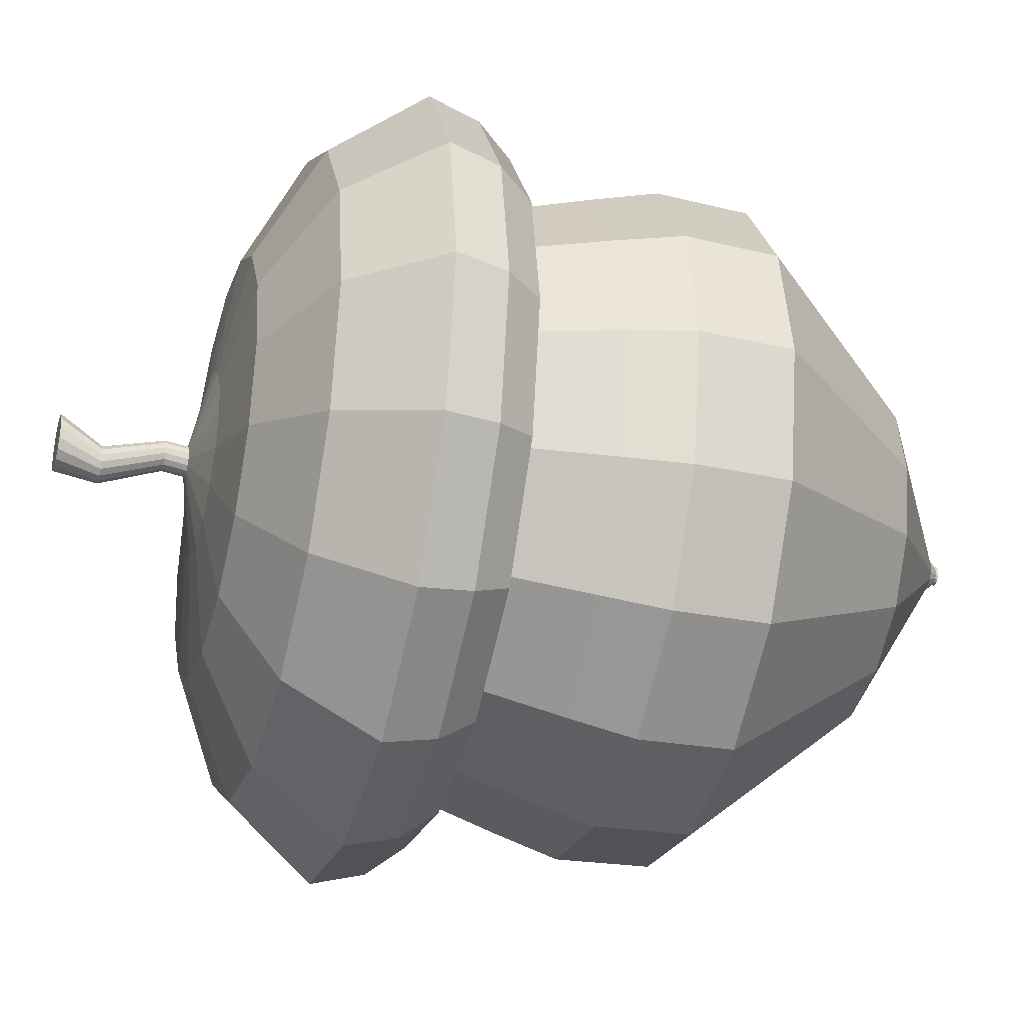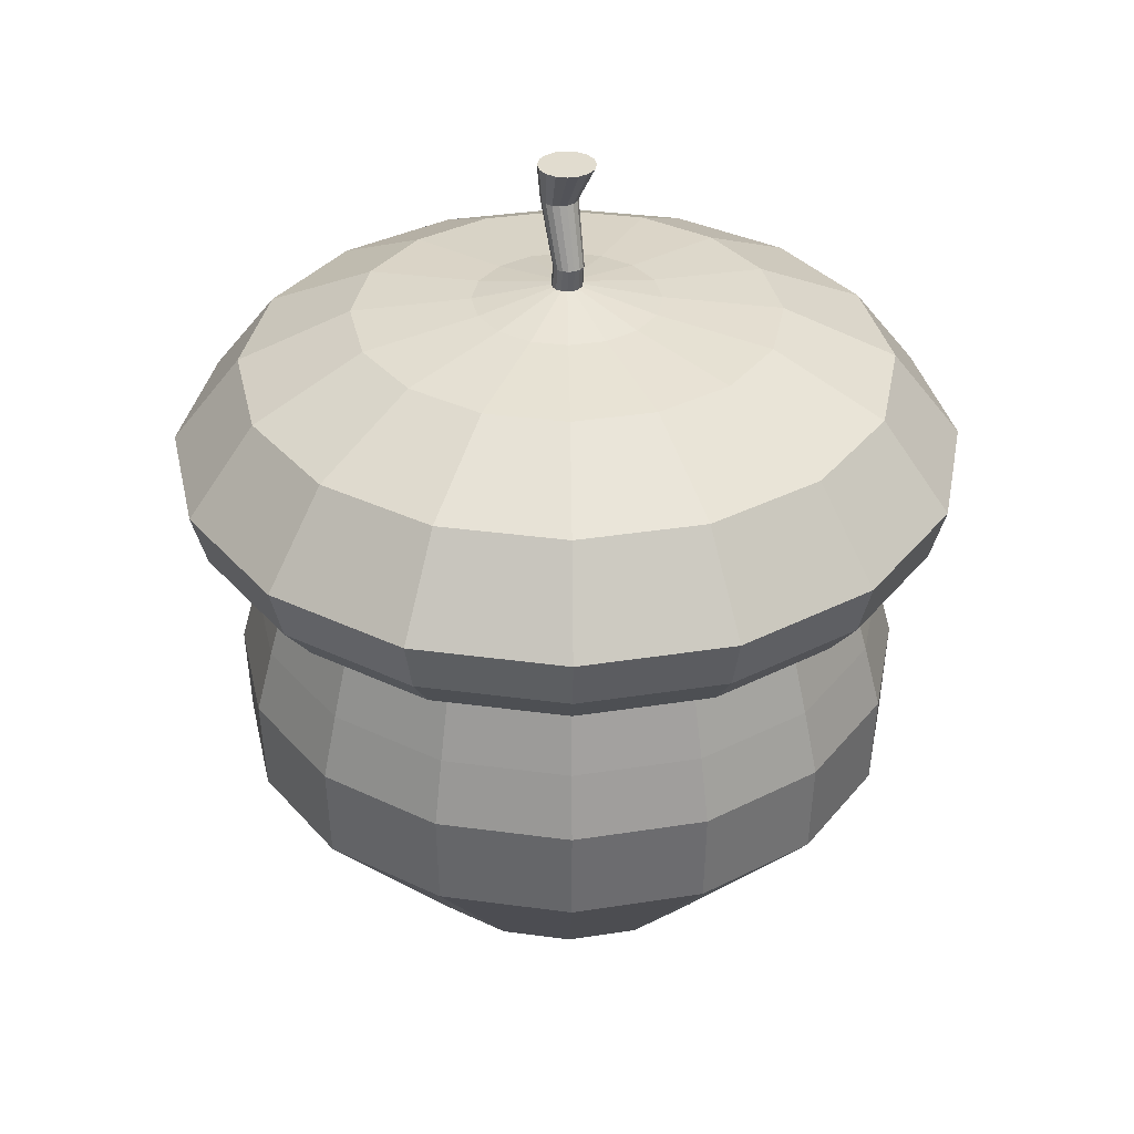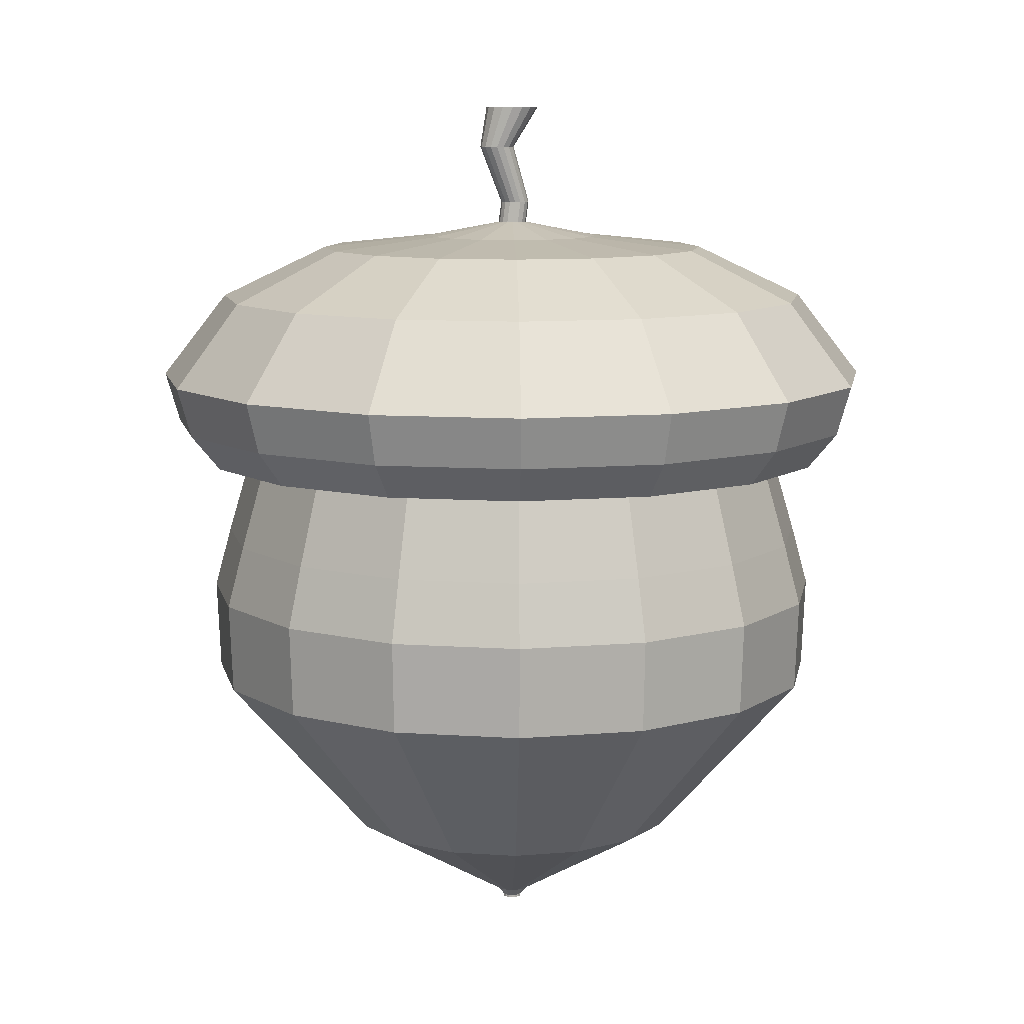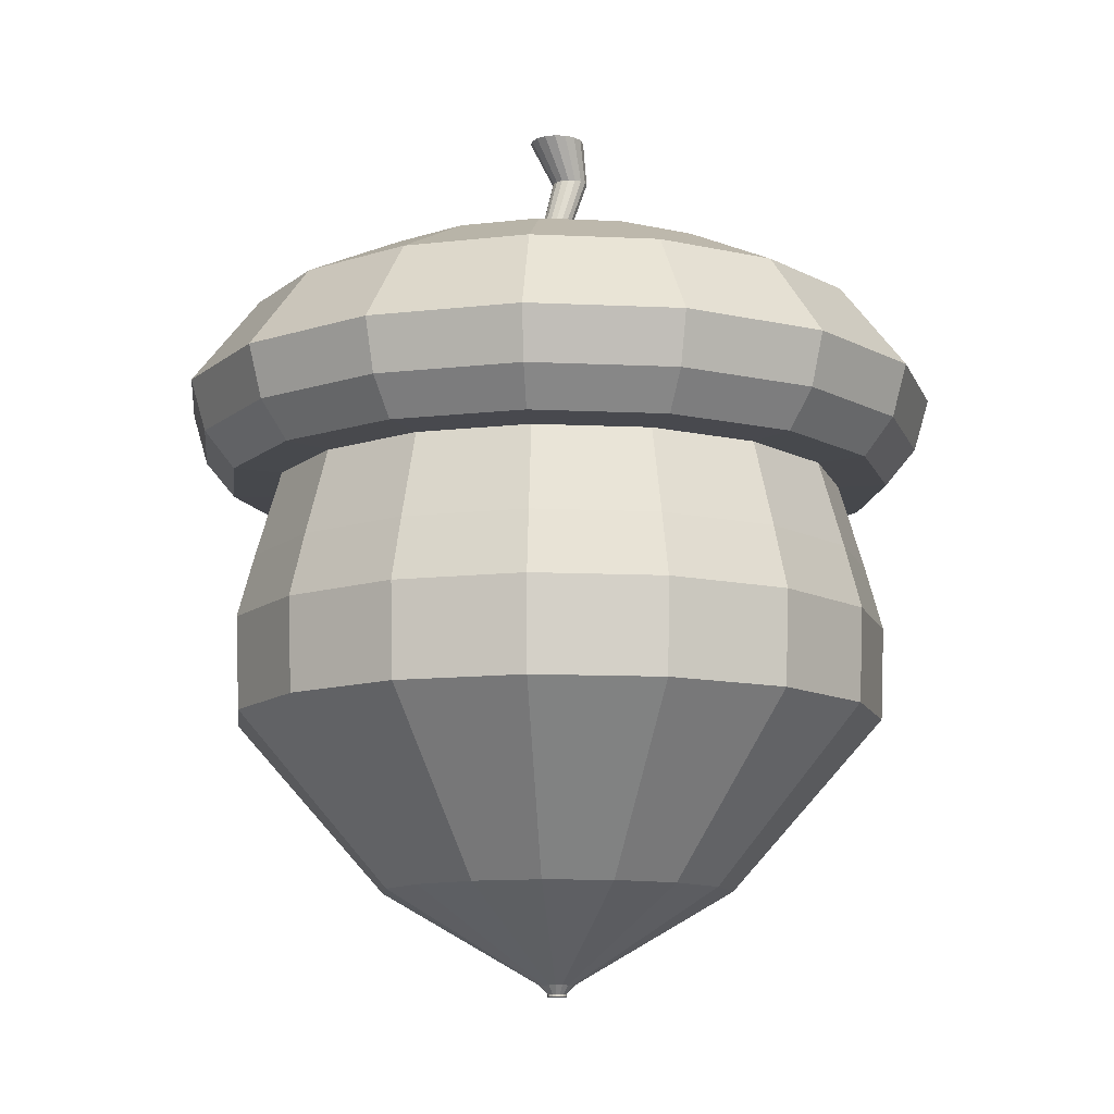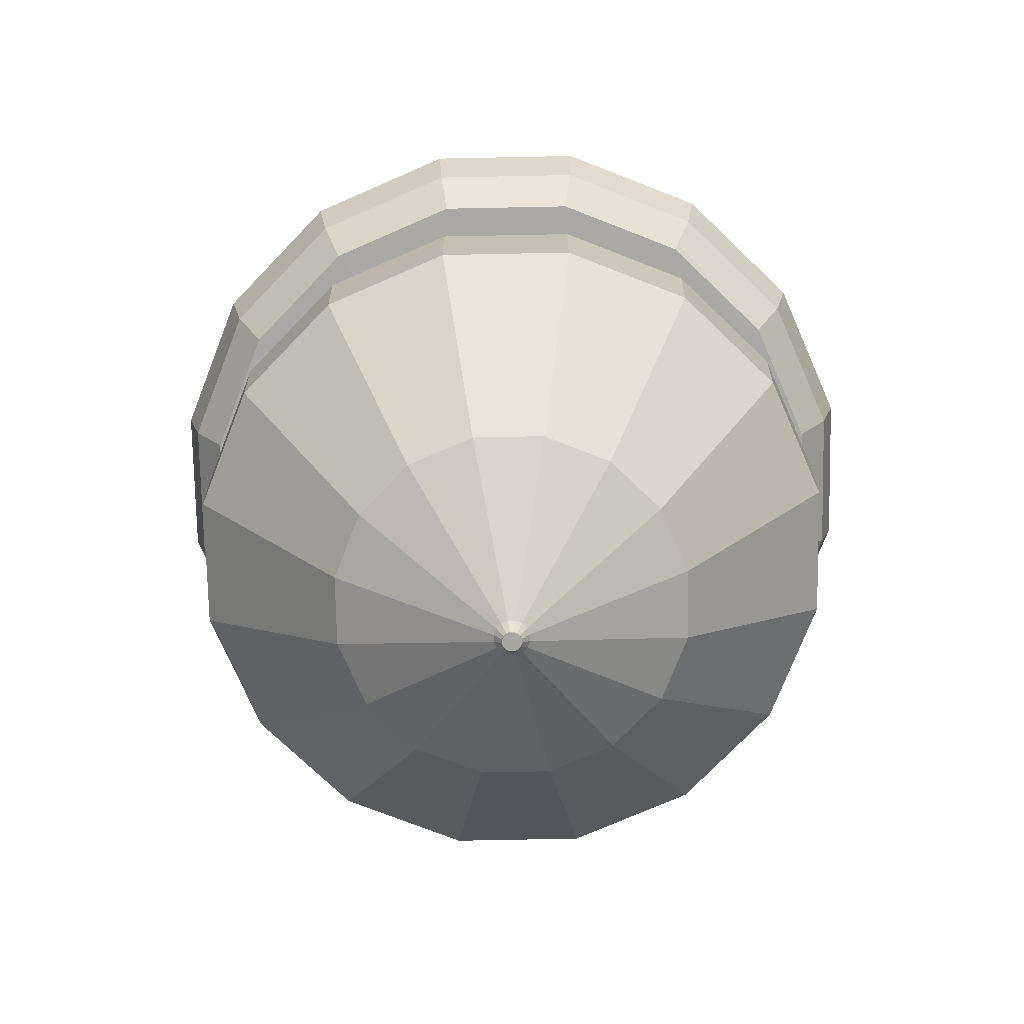
<metadata>
{"format":"obj","ext":"obj","renderer":"f3d","projection":"perspective","resolution":1024,"background":"white","views":[{"elev":-32.9,"azim":-105.7,"up":"+Z"},{"elev":34.3,"azim":-23.3,"up":"+Y"},{"elev":9.9,"azim":-113.8,"up":"+Y"},{"elev":-11.3,"azim":49.7,"up":"+Y"},{"elev":-74.1,"azim":-10.1,"up":"+Y"}]}
</metadata>
<code>
o Cylinder
v -0.4361 0.7155 -1.053
v -0.8058 0.7155 -0.8058
v -1.053 0.7155 -0.4361
v -1.14 0.7155 -0
v -1.053 0.7155 0.4361
v -0.8058 0.7155 0.8058
v -0.4361 0.7155 1.053
v -0 0.7155 1.14
v 0.4361 0.7155 1.053
v 0.8058 0.7155 0.8058
v 1.053 0.7155 0.4361
v 1.14 0.7155 -0
v 1.053 0.7155 -0.4361
v 0.8058 0.7155 -0.8058
v 0.4361 0.7155 -1.053
v -0 0.7155 -1.14
v 0 -0.4509 -1.197
v 0 0.08389 -1.044
v 0 0.4046 -1.382
v 0.5288 0.4046 -1.277
v 0.3996 0.08389 -0.9647
v 0.4579 -0.4509 -1.105
v 0.977 0.4046 -0.977
v 0.7384 0.08389 -0.7384
v 0.8461 -0.4509 -0.8461
v 1.277 0.4046 -0.5288
v 0.9647 0.08389 -0.3996
v 1.105 -0.4509 -0.4579
v 1.382 0.4046 -0
v 1.044 0.08389 -0
v 1.197 -0.4509 -0
v 1.277 0.4046 0.5288
v 0.9647 0.08389 0.3996
v 1.105 -0.4509 0.4579
v 0.977 0.4046 0.977
v 0.7384 0.08389 0.7384
v 0.8461 -0.4509 0.8461
v 0.5288 0.4046 1.277
v 0.3996 0.08389 0.9647
v 0.4579 -0.4509 1.105
v 0 0.4046 1.382
v 0 0.08389 1.044
v 0 -0.4509 1.197
v -0.5288 0.4046 1.277
v -0.3996 0.08389 0.9647
v -0.4579 -0.4509 1.105
v -0.977 0.4046 0.977
v -0.7384 0.08389 0.7384
v -0.8461 -0.4509 0.8461
v -1.277 0.4046 0.5288
v -0.9647 0.08389 0.3996
v -1.105 -0.4509 0.4579
v -1.382 0.4046 -0
v -1.044 0.08389 -0
v -1.197 -0.4509 -0
v -1.277 0.4046 -0.5288
v -0.9647 0.08389 -0.3996
v -1.105 -0.4509 -0.4579
v -0.977 0.4046 -0.977
v -0.7384 0.08389 -0.7384
v -0.8461 -0.4509 -0.8461
v -0.5288 0.4046 -1.277
v -0.3996 0.08389 -0.9647
v -0.4579 -0.4509 -1.105
v -0 -1.766 -0.03439
v 0.01316 -1.766 -0.03177
v 0.02416 -1.734 -0.05833
v 0.02432 -1.766 -0.02432
v 0.04465 -1.734 -0.04465
v 0.03177 -1.766 -0.01316
v 0.05833 -1.734 -0.02416
v 0.03439 -1.766 0
v 0.06314 -1.734 0
v 0.03177 -1.766 0.01316
v 0.05833 -1.734 0.02416
v 0.02432 -1.766 0.02432
v 0.04465 -1.734 0.04465
v 0.01316 -1.766 0.03177
v 0.02416 -1.734 0.05833
v -0 -1.766 0.03439
v -0 -1.734 0.06314
v -0.01316 -1.766 0.03177
v -0.02416 -1.734 0.05833
v -0.02432 -1.766 0.02432
v -0.04465 -1.734 0.04465
v -0.03177 -1.766 0.01316
v -0.05833 -1.734 0.02416
v -0.03439 -1.766 0
v -0.06314 -1.734 0
v -0.03177 -1.766 -0.01316
v -0.05833 -1.734 -0.02416
v -0.02432 -1.766 -0.02432
v -0.04465 -1.734 -0.04465
v -0.01316 -1.766 -0.03177
v -0.02416 -1.734 -0.05833
v -0 -1.734 -0.06314
v -0.2841 0.9054 -0.686
v -0 0.9054 -0.7425
v -0.525 0.9054 -0.525
v -0.686 0.9054 -0.2841
v -0.7425 0.9054 -0
v -0.686 0.9054 0.2841
v -0.525 0.9054 0.525
v -0.2841 0.9054 0.686
v -0 0.9054 0.7425
v 0.2841 0.9054 0.686
v 0.525 0.9054 0.525
v 0.686 0.9054 0.2841
v 0.7425 0.9054 -0
v 0.686 0.9054 -0.2841
v 0.525 0.9054 -0.525
v 0.2841 0.9054 -0.686
v 0.6371 -1.402 0
v 1.183 -0.7835 0
v -0.2438 -1.402 0.5886
v -0.4527 -0.7835 1.093
v -0.4505 -1.402 -0.4505
v -0.8365 -0.7835 -0.8365
v 0.4505 -1.402 -0.4505
v 0.8365 -0.7835 -0.8365
v 1.093 -0.7835 -0.4527
v 0.5886 -1.402 -0.2438
v 0.2438 -1.402 0.5886
v 0.4527 -0.7835 1.093
v -0 -0.7835 1.183
v -0 -1.402 0.6371
v -0.6371 -1.402 0
v -1.183 -0.7835 0
v -1.093 -0.7835 -0.4527
v -0.5886 -1.402 -0.2438
v 0.4527 -0.7835 -1.093
v 0.2438 -1.402 -0.5886
v 0.5886 -1.402 0.2438
v 1.093 -0.7835 0.4527
v 0.8365 -0.7835 0.8365
v 0.4505 -1.402 0.4505
v -0.4505 -1.402 0.4505
v -0.8365 -0.7835 0.8365
v -1.093 -0.7835 0.4527
v -0.5886 -1.402 0.2438
v -0.2438 -1.402 -0.5886
v -0.4527 -0.7835 -1.093
v -0 -0.7835 -1.183
v -0 -1.402 -0.6371
v 0 1.004 -0.05252
v 0 0.9508 -0.3276
v 0.02056 1.004 -0.04843
v 0.1254 0.9508 -0.3027
v 0.03799 1.004 -0.03678
v 0.2317 0.9508 -0.2317
v 0.04963 1.004 -0.01935
v 0.3027 0.9508 -0.1254
v 0.05372 1.004 0.001205
v 0.3276 0.9508 -0
v 0.04963 1.004 0.02176
v 0.3027 0.9508 0.1254
v 0.03799 1.004 0.03919
v 0.2317 0.9508 0.2317
v 0.02056 1.004 0.05084
v 0.1254 0.9508 0.3027
v 0 1.004 0.05493
v 0 0.9508 0.3276
v -0.02056 1.004 0.05084
v -0.1254 0.9508 0.3027
v -0.03799 1.004 0.03919
v -0.2317 0.9508 0.2317
v -0.04963 1.004 0.02176
v -0.3027 0.9508 0.1254
v -0.05372 1.004 0.001205
v -0.3276 0.9508 -0
v -0.04963 1.004 -0.01935
v -0.3027 0.9508 -0.1254
v -0.03799 1.004 -0.03678
v -0.2317 0.9508 -0.2317
v -0.02056 1.004 -0.04843
v -0.1254 0.9508 -0.3027
v 0 1.451 -0.1001
v 0.03829 1.451 -0.09244
v 0.07075 1.451 -0.07075
v 0.09244 1.451 -0.03829
v 0.1001 1.451 -0
v 0.09244 1.451 0.03829
v 0.07075 1.451 0.07075
v 0.03829 1.451 0.09244
v 0 1.451 0.1001
v -0.03829 1.451 0.09244
v -0.07075 1.451 0.07075
v -0.09244 1.451 0.03829
v -0.1001 1.451 -0
v -0.09244 1.451 -0.03829
v -0.07075 1.451 -0.07075
v -0.03829 1.451 -0.09244
v 0.03799 1.084 -0.02546
v 0.04607 1.299 -0.1106
v 0.0602 1.299 -0.08949
v 0.04963 1.084 -0.008029
v 0.02056 1.084 0.06216
v 0.02493 1.299 -0.004357
v 0 1.299 0.000602
v 0 1.084 0.06625
v -0.05372 1.084 0.01253
v -0.06516 1.299 -0.06455
v -0.0602 1.299 -0.08949
v -0.04963 1.084 -0.008029
v -0.02056 1.084 -0.0371
v -0.02493 1.299 -0.1248
v 0 1.299 -0.1297
v 0 1.084 -0.04119
v 0.02493 1.299 -0.1248
v 0.02056 1.084 -0.0371
v 0.04963 1.084 0.03309
v 0.0602 1.299 -0.03962
v 0.04607 1.299 -0.01848
v 0.03799 1.084 0.05052
v -0.03799 1.084 0.05052
v -0.04607 1.299 -0.01848
v -0.0602 1.299 -0.03962
v -0.04963 1.084 0.03309
v 0.06516 1.299 -0.06455
v 0.05372 1.084 0.01253
v -0.02493 1.299 -0.004357
v -0.02056 1.084 0.06216
v -0.04607 1.299 -0.1106
v -0.03799 1.084 -0.02546
v -0 -1.775 -0.03439
v 0.01316 -1.775 -0.03177
v 0.02432 -1.775 -0.02432
v 0.03177 -1.775 -0.01316
v 0.03439 -1.775 0
v 0.03177 -1.775 0.01316
v 0.02432 -1.775 0.02432
v 0.01316 -1.775 0.03177
v -0 -1.775 0.03439
v -0.01316 -1.775 0.03177
v -0.02432 -1.775 0.02432
v -0.03177 -1.775 0.01316
v -0.03439 -1.775 0
v -0.03177 -1.775 -0.01316
v -0.02432 -1.775 -0.02432
v -0.01316 -1.775 -0.03177
v 0 0.08835 -1.22
v 0.4668 0.08835 -1.127
v 0.8626 0.08835 -0.8626
v 1.127 0.08835 -0.4668
v 1.22 0.08835 -0
v 1.127 0.08835 0.4668
v 0.8626 0.08835 0.8626
v 0.4668 0.08835 1.127
v 0 0.08835 1.22
v -0.4668 0.08835 1.127
v -0.8626 0.08835 0.8626
v -1.127 0.08835 0.4668
v -1.22 0.08835 -0
v -1.127 0.08835 -0.4668
v -0.8626 0.08835 -0.8626
v -0.4668 0.08835 -1.127
v 0 0.2196 -1.328
v 0.5084 0.2196 -1.227
v 0.9394 0.2196 -0.9394
v 1.227 0.2196 -0.5084
v 1.328 0.2196 -0
v 1.227 0.2196 0.5084
v 0.9394 0.2196 0.9394
v 0.5084 0.2196 1.227
v 0 0.2196 1.328
v -0.5084 0.2196 1.227
v -0.9394 0.2196 0.9394
v -1.227 0.2196 0.5084
v -1.328 0.2196 -0
v -1.227 0.2196 -0.5084
v -0.9394 0.2196 -0.9394
v -0.5084 0.2196 -1.227
v 0 -0.2254 -1.135
v 0.4344 -0.2254 -1.049
v 0.8027 -0.2254 -0.8027
v 1.049 -0.2254 -0.4344
v 1.135 -0.2254 -0
v 1.049 -0.2254 0.4344
v 0.8027 -0.2254 0.8027
v 0.4344 -0.2254 1.049
v 0 -0.2254 1.135
v -0.4344 -0.2254 1.049
v -0.8027 -0.2254 0.8027
v -1.049 -0.2254 0.4344
v -1.135 -0.2254 -0
v -1.049 -0.2254 -0.4344
v -0.8027 -0.2254 -0.8027
v -0.4344 -0.2254 -1.049
f 122 113 73 71
f 288 63 18 273
f 126 115 83 81
f 287 60 63 288
f 130 117 93 91
f 286 57 60 287
f 132 119 69 67
f 285 54 57 286
f 136 123 79 77
f 284 51 54 285
f 140 127 89 87
f 283 48 51 284
f 113 133 75 73
f 282 45 48 283
f 115 137 85 83
f 281 42 45 282
f 117 141 95 93
f 280 39 42 281
f 119 122 71 69
f 279 36 39 280
f 123 126 81 79
f 278 33 36 279
f 127 130 91 89
f 277 30 33 278
f 144 132 67 96
f 276 27 30 277
f 133 136 77 75
f 275 24 27 276
f 137 140 87 85
f 274 21 24 275
f 141 144 96 95
f 273 18 21 274
f 86 88 237 236
f 94 95 96 65
f 92 93 95 94
f 90 91 93 92
f 88 89 91 90
f 86 87 89 88
f 84 85 87 86
f 82 83 85 84
f 80 81 83 82
f 78 79 81 80
f 76 77 79 78
f 74 75 77 76
f 72 73 75 74
f 70 71 73 72
f 68 69 71 70
f 66 67 69 68
f 65 96 67 66
f 64 17 143 142
f 142 143 144 141
f 49 52 139 138
f 138 139 140 137
f 34 37 135 134
f 134 135 136 133
f 17 22 131 143
f 143 131 132 144
f 55 58 129 128
f 128 129 130 127
f 40 43 125 124
f 124 125 126 123
f 25 28 121 120
f 120 121 122 119
f 61 64 142 118
f 118 142 141 117
f 46 49 138 116
f 116 138 137 115
f 31 34 134 114
f 114 134 133 113
f 52 55 128 139
f 139 128 127 140
f 37 40 124 135
f 135 124 123 136
f 22 25 120 131
f 131 120 119 132
f 58 61 118 129
f 129 118 117 130
f 43 46 116 125
f 125 116 115 126
f 28 31 114 121
f 121 114 113 122
f 225 226 227 228 229 230 231 232 233 234 235 236 237 238 239 240
f 65 66 226 225
f 94 65 225 240
f 72 74 230 229
f 80 82 234 233
f 88 90 238 237
f 66 68 227 226
f 74 76 231 230
f 82 84 235 234
f 90 92 239 238
f 68 70 228 227
f 76 78 232 231
f 84 86 236 235
f 92 94 240 239
f 70 72 229 228
f 78 80 233 232
f 18 241 242 21
f 21 242 243 24
f 24 243 244 27
f 27 244 245 30
f 30 245 246 33
f 33 246 247 36
f 36 247 248 39
f 39 248 249 42
f 42 249 250 45
f 45 250 251 48
f 48 251 252 51
f 51 252 253 54
f 54 253 254 57
f 57 254 255 60
f 60 255 256 63
f 63 256 241 18
f 17 273 274 22
f 22 274 275 25
f 25 275 276 28
f 28 276 277 31
f 31 277 278 34
f 34 278 279 37
f 37 279 280 40
f 40 280 281 43
f 43 281 282 46
f 46 282 283 49
f 49 283 284 52
f 52 284 285 55
f 55 285 286 58
f 58 286 287 61
f 61 287 288 64
f 64 288 273 17
f 97 176 146 98
f 111 150 152 110
f 110 152 154 109
f 109 154 156 108
f 108 156 158 107
f 107 158 160 106
f 106 160 162 105
f 105 162 164 104
f 104 164 166 103
f 103 166 168 102
f 102 168 170 101
f 101 170 172 100
f 100 172 174 99
f 99 174 176 97
f 98 146 148 112
f 112 148 150 111
f 62 1 16 19
f 272 62 19 257
f 271 59 62 272
f 270 56 59 271
f 269 53 56 270
f 268 50 53 269
f 267 47 50 268
f 266 44 47 267
f 265 41 44 266
f 264 38 41 265
f 263 35 38 264
f 262 32 35 263
f 261 29 32 262
f 260 26 29 261
f 259 23 26 260
f 258 20 23 259
f 257 19 20 258
f 59 2 1 62
f 56 3 2 59
f 53 4 3 56
f 50 5 4 53
f 47 6 5 50
f 44 7 6 47
f 41 8 7 44
f 38 9 8 41
f 35 10 9 38
f 32 11 10 35
f 29 12 11 32
f 26 13 12 29
f 23 14 13 26
f 20 15 14 23
f 19 16 15 20
f 1 97 98 16
f 2 99 97 1
f 3 100 99 2
f 4 101 100 3
f 5 102 101 4
f 6 103 102 5
f 7 104 103 6
f 8 105 104 7
f 9 106 105 8
f 10 107 106 9
f 11 108 107 10
f 12 109 108 11
f 13 110 109 12
f 14 111 110 13
f 15 112 111 14
f 16 98 112 15
f 148 146 145 147
f 150 148 147 149
f 152 150 149 151
f 154 152 151 153
f 156 154 153 155
f 158 156 155 157
f 160 158 157 159
f 162 160 159 161
f 164 162 161 163
f 166 164 163 165
f 168 166 165 167
f 170 168 167 169
f 172 170 169 171
f 174 172 171 173
f 176 174 173 175
f 146 176 175 145
f 195 194 179 180
f 178 177 192 191 190 189 188 187 186 185 184 183 182 181 180 179
f 199 198 184 185
f 203 202 189 190
f 207 206 192 177
f 209 207 177 178
f 213 212 182 183
f 217 216 187 188
f 219 195 180 181
f 221 199 185 186
f 223 203 190 191
f 194 209 178 179
f 198 213 183 184
f 202 217 188 189
f 212 219 181 182
f 216 221 186 187
f 206 223 191 192
f 175 173 224 205
f 205 224 223 206
f 165 163 222 215
f 215 222 221 216
f 155 153 220 211
f 211 220 219 212
f 169 167 218 201
f 201 218 217 202
f 159 157 214 197
f 197 214 213 198
f 149 147 210 193
f 193 210 209 194
f 173 171 204 224
f 224 204 203 223
f 163 161 200 222
f 222 200 199 221
f 153 151 196 220
f 220 196 195 219
f 167 165 215 218
f 218 215 216 217
f 157 155 211 214
f 214 211 212 213
f 147 145 208 210
f 210 208 207 209
f 145 175 205 208
f 208 205 206 207
f 171 169 201 204
f 204 201 202 203
f 161 159 197 200
f 200 197 198 199
f 151 149 193 196
f 196 193 194 195
f 241 257 258 242
f 242 258 259 243
f 243 259 260 244
f 244 260 261 245
f 245 261 262 246
f 246 262 263 247
f 247 263 264 248
f 248 264 265 249
f 249 265 266 250
f 250 266 267 251
f 251 267 268 252
f 252 268 269 253
f 253 269 270 254
f 254 270 271 255
f 255 271 272 256
f 256 272 257 241

</code>
